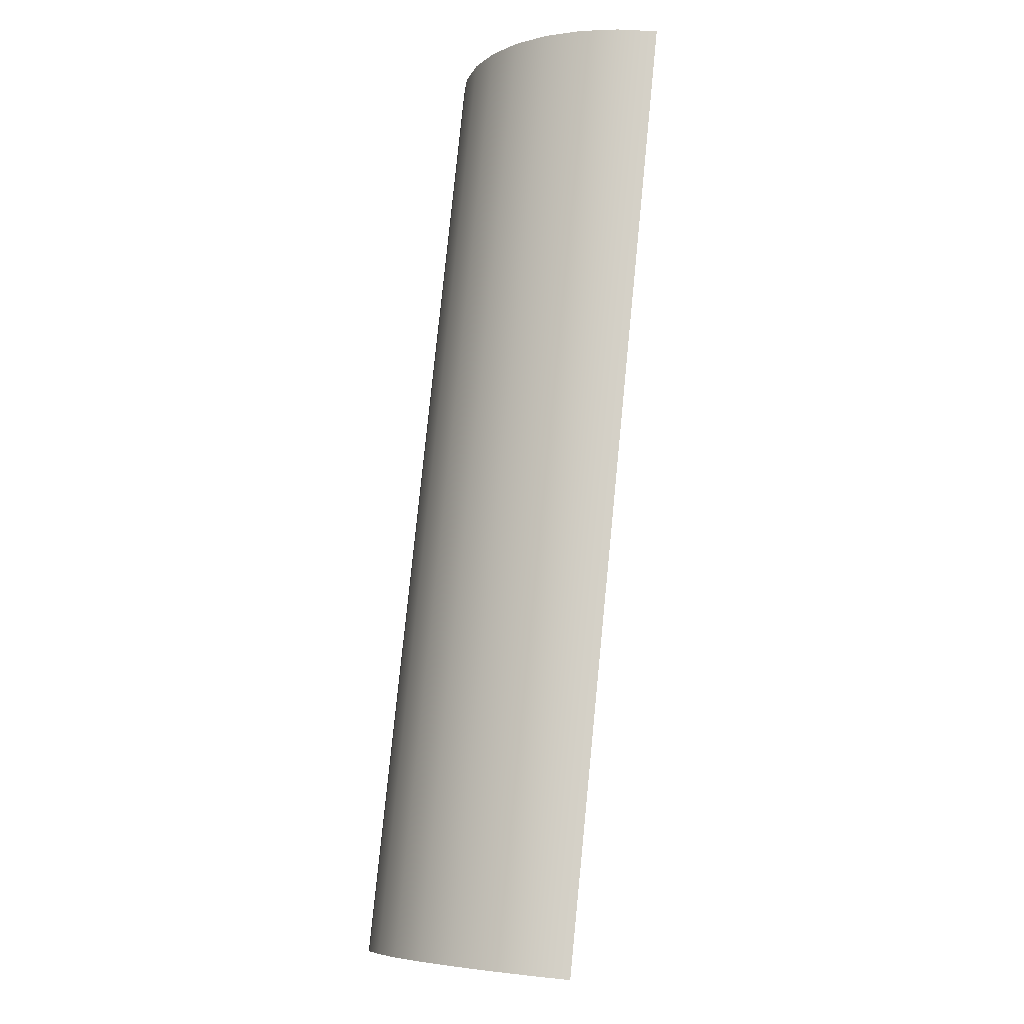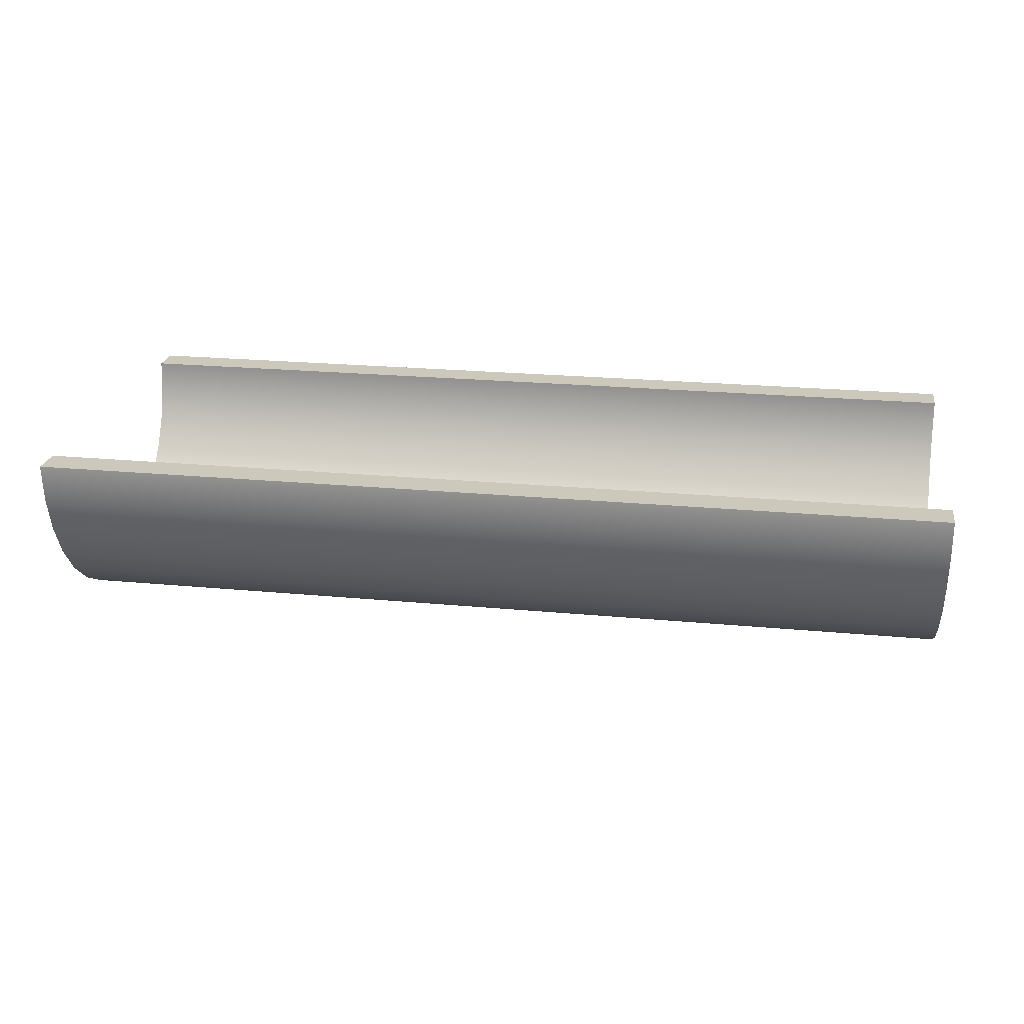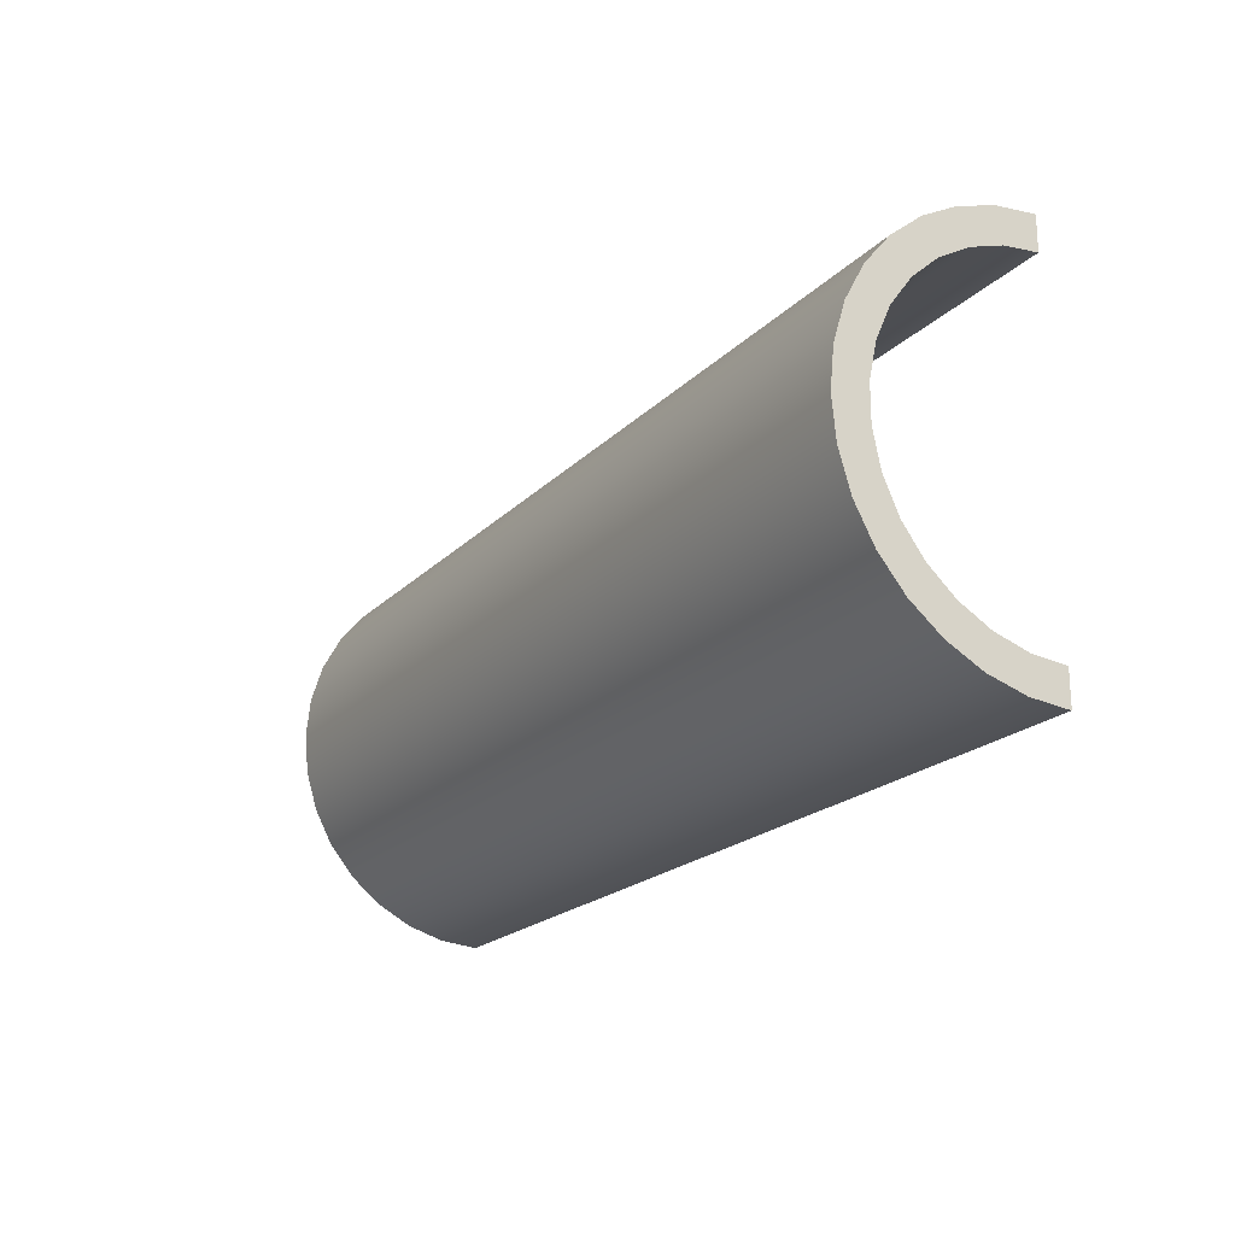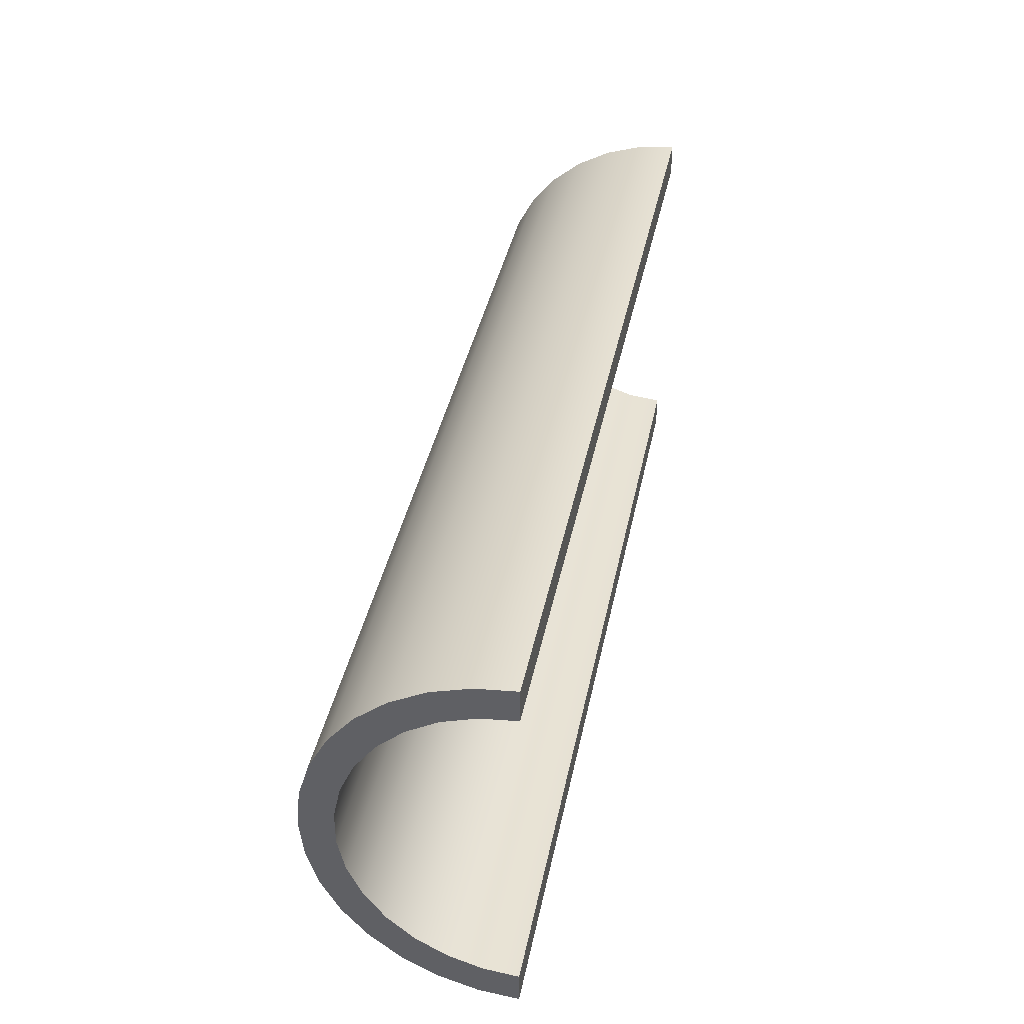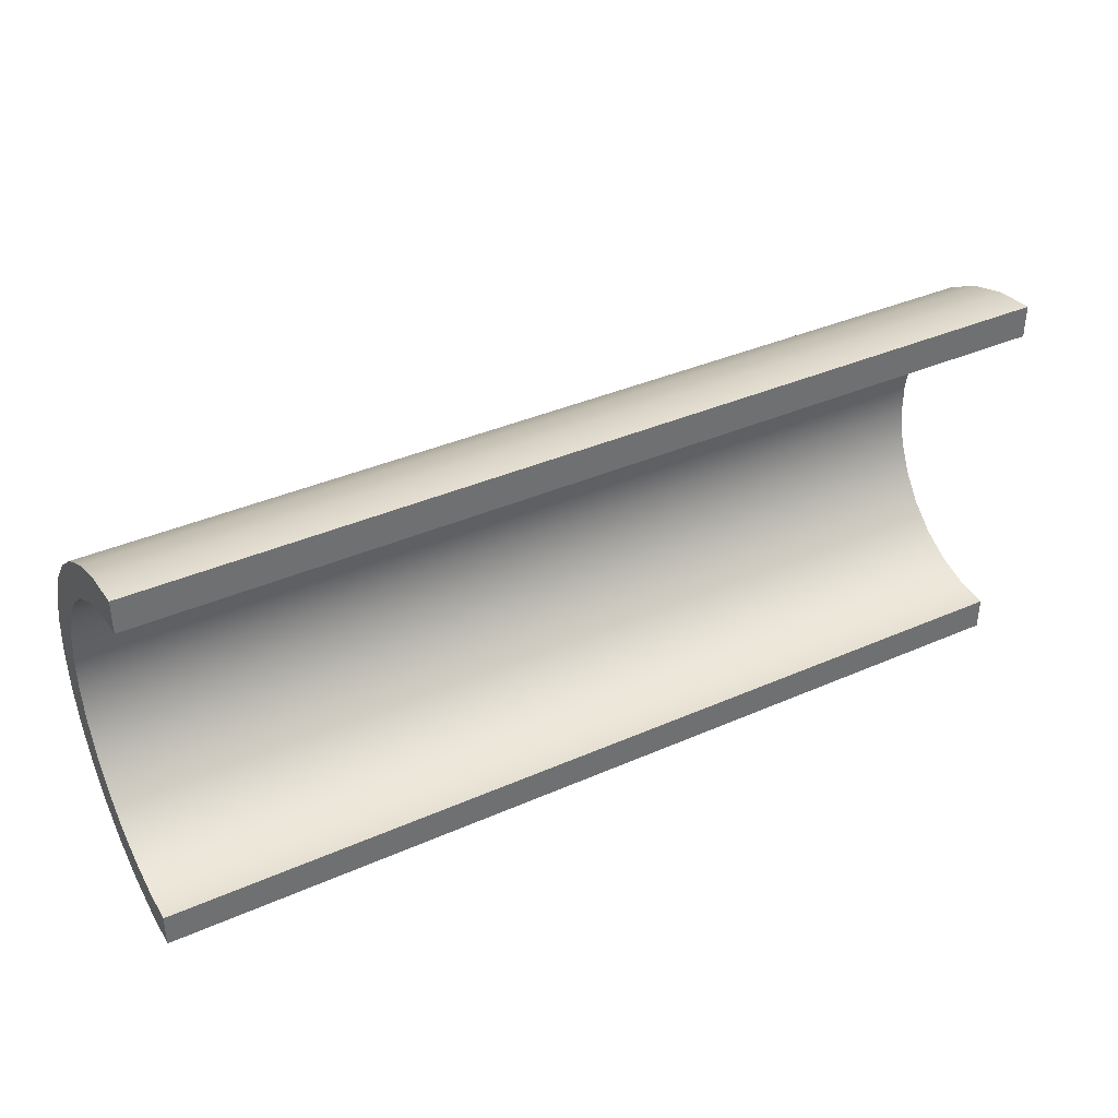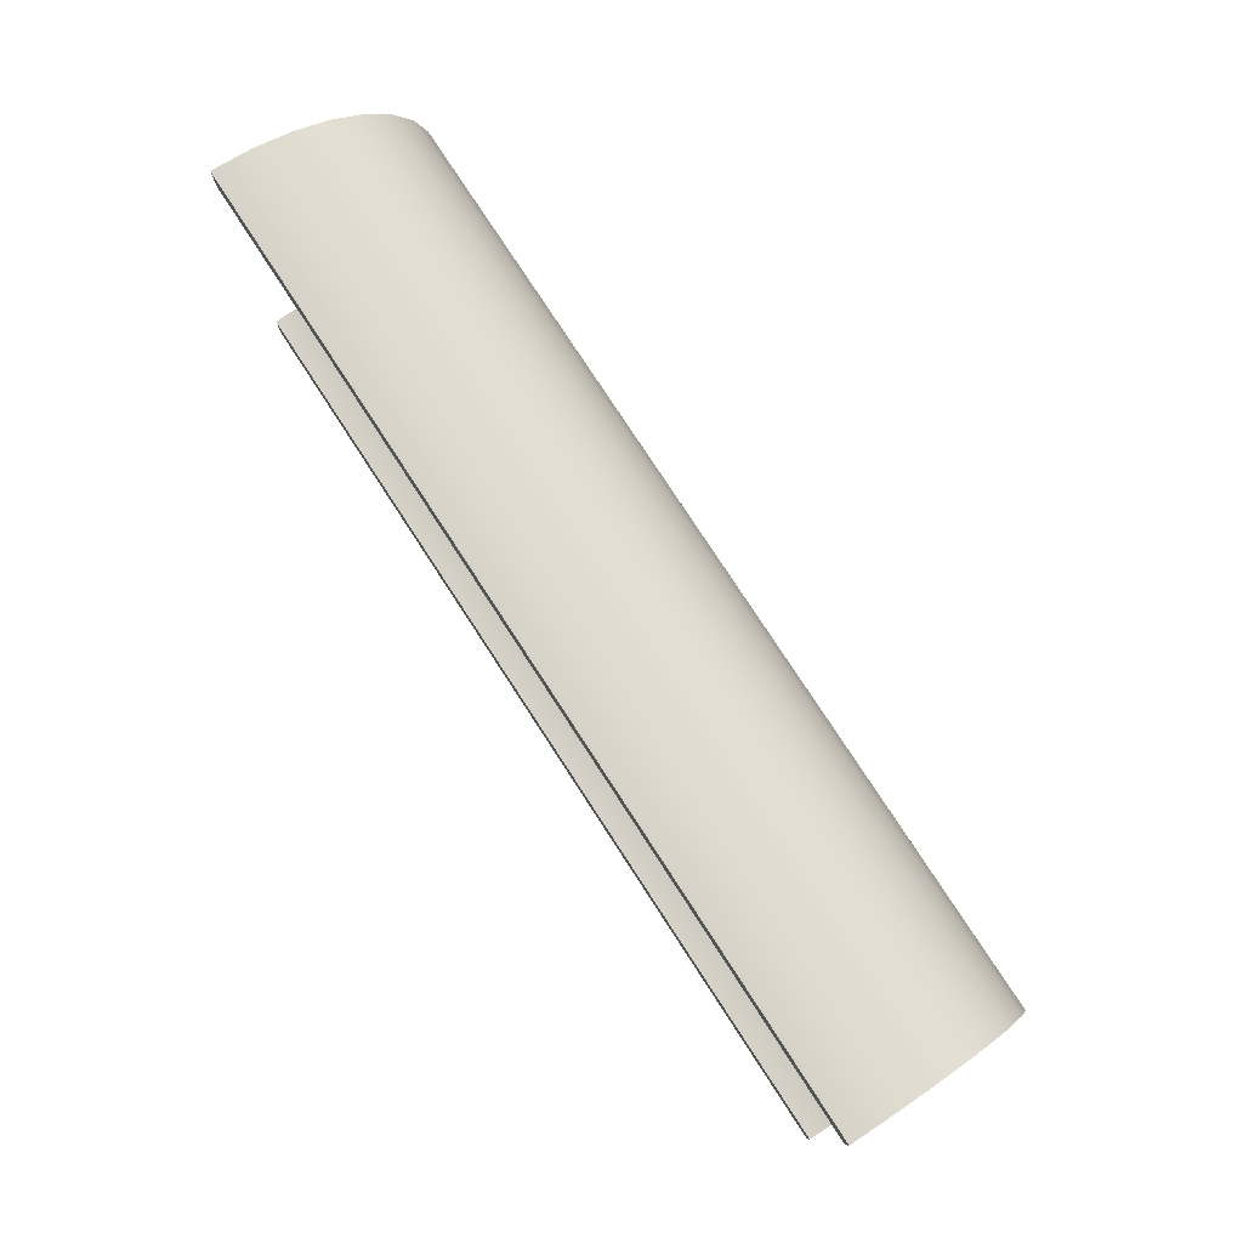
<metadata>
{"format":"obj","ext":"obj","renderer":"f3d","projection":"perspective","resolution":1024,"background":"white","views":[{"elev":79.0,"azim":-84.3,"up":"+Y"},{"elev":22.1,"azim":-170.5,"up":"+Z"},{"elev":-20.2,"azim":-120.2,"up":"+Y"},{"elev":38.9,"azim":-78.7,"up":"+Y"},{"elev":37.5,"azim":-29.4,"up":"+Y"},{"elev":77.9,"azim":56.9,"up":"+Y"}]}
</metadata>
<code>
g Body3
v 2.9 2.2 0
v 2.9 2.25 0
v 1.5 2.25 -0
v 1.5 2.2 -0
v 2.9 2.8 0
v 2.9 2.794 -0.05853
v 2.9 2.777 -0.1148
v 2.9 2.749 -0.1667
v 2.9 2.712 -0.2121
v 2.9 2.667 -0.2494
v 2.9 2.615 -0.2772
v 2.9 2.559 -0.2942
v 2.9 2.5 -0.3
v 2.9 2.441 -0.2942
v 2.9 2.385 -0.2772
v 2.9 2.333 -0.2494
v 2.9 2.288 -0.2121
v 2.9 2.251 -0.1667
v 2.9 2.223 -0.1148
v 2.9 2.206 -0.05853
v 1.5 2.206 -0.05853
v 1.5 2.223 -0.1148
v 1.5 2.251 -0.1667
v 1.5 2.288 -0.2121
v 1.5 2.333 -0.2494
v 1.5 2.385 -0.2772
v 1.5 2.441 -0.2942
v 1.5 2.5 -0.3
v 1.5 2.559 -0.2942
v 1.5 2.615 -0.2772
v 1.5 2.667 -0.2494
v 1.5 2.712 -0.2121
v 1.5 2.749 -0.1667
v 1.5 2.777 -0.1148
v 1.5 2.794 -0.05853
v 1.5 2.8 0
v 1.5 2.255 -0.05198
v 1.5 2.272 -0.1017
v 1.5 2.298 -0.1469
v 1.5 2.333 -0.1858
v 1.5 2.375 -0.2165
v 1.5 2.423 -0.2378
v 1.5 2.474 -0.2486
v 1.5 2.526 -0.2486
v 1.5 2.577 -0.2378
v 1.5 2.625 -0.2165
v 1.5 2.667 -0.1858
v 1.5 2.702 -0.1469
v 1.5 2.728 -0.1017
v 1.5 2.745 -0.05198
v 1.5 2.75 0
v 2.9 2.75 0
v 2.9 2.255 -0.05198
v 2.9 2.272 -0.1017
v 2.9 2.298 -0.1469
v 2.9 2.333 -0.1858
v 2.9 2.375 -0.2165
v 2.9 2.423 -0.2378
v 2.9 2.474 -0.2486
v 2.9 2.526 -0.2486
v 2.9 2.577 -0.2378
v 2.9 2.625 -0.2165
v 2.9 2.667 -0.1858
v 2.9 2.702 -0.1469
v 2.9 2.728 -0.1017
v 2.9 2.745 -0.05198
f 2 3 1
f 1 3 4
f 5 6 36
f 36 6 35
f 35 6 7
f 35 7 34
f 34 7 8
f 34 8 33
f 33 8 9
f 33 9 32
f 32 9 10
f 32 10 31
f 31 10 11
f 31 11 30
f 30 11 12
f 30 12 29
f 29 12 13
f 29 13 28
f 28 13 14
f 28 14 27
f 27 14 15
f 27 15 26
f 26 15 16
f 26 16 25
f 25 16 17
f 25 17 24
f 24 17 18
f 24 18 23
f 23 18 19
f 23 19 22
f 22 19 20
f 22 20 21
f 21 20 4
f 4 20 1
f 4 3 21
f 21 3 37
f 21 37 22
f 22 37 38
f 22 38 23
f 23 38 39
f 23 39 24
f 24 39 40
f 24 40 25
f 25 40 41
f 25 41 26
f 26 41 42
f 26 42 27
f 27 42 43
f 27 43 28
f 28 43 44
f 28 44 29
f 29 44 45
f 29 45 30
f 30 45 46
f 30 46 31
f 31 46 47
f 31 47 32
f 32 47 48
f 32 48 33
f 33 48 49
f 33 49 34
f 34 49 50
f 34 50 35
f 35 50 51
f 35 51 36
f 5 36 52
f 52 36 51
f 3 2 37
f 37 2 53
f 37 53 54
f 37 54 38
f 38 54 55
f 38 55 39
f 39 55 56
f 39 56 40
f 40 56 57
f 40 57 41
f 41 57 58
f 41 58 42
f 42 58 59
f 42 59 43
f 43 59 60
f 43 60 44
f 44 60 61
f 44 61 45
f 45 61 62
f 45 62 46
f 46 62 63
f 46 63 47
f 47 63 64
f 47 64 48
f 48 64 65
f 48 65 49
f 49 65 66
f 49 66 50
f 50 66 52
f 50 52 51
f 5 52 6
f 6 52 66
f 6 66 7
f 7 66 65
f 7 65 8
f 8 65 64
f 8 64 9
f 9 64 63
f 9 63 10
f 10 63 62
f 10 62 11
f 11 62 61
f 11 61 12
f 12 61 60
f 12 60 13
f 13 60 59
f 13 59 14
f 14 59 58
f 14 58 15
f 15 58 57
f 15 57 16
f 16 57 56
f 16 56 17
f 17 56 55
f 17 55 18
f 18 55 54
f 18 54 19
f 19 54 53
f 19 53 20
f 20 53 2
f 20 2 1

</code>
